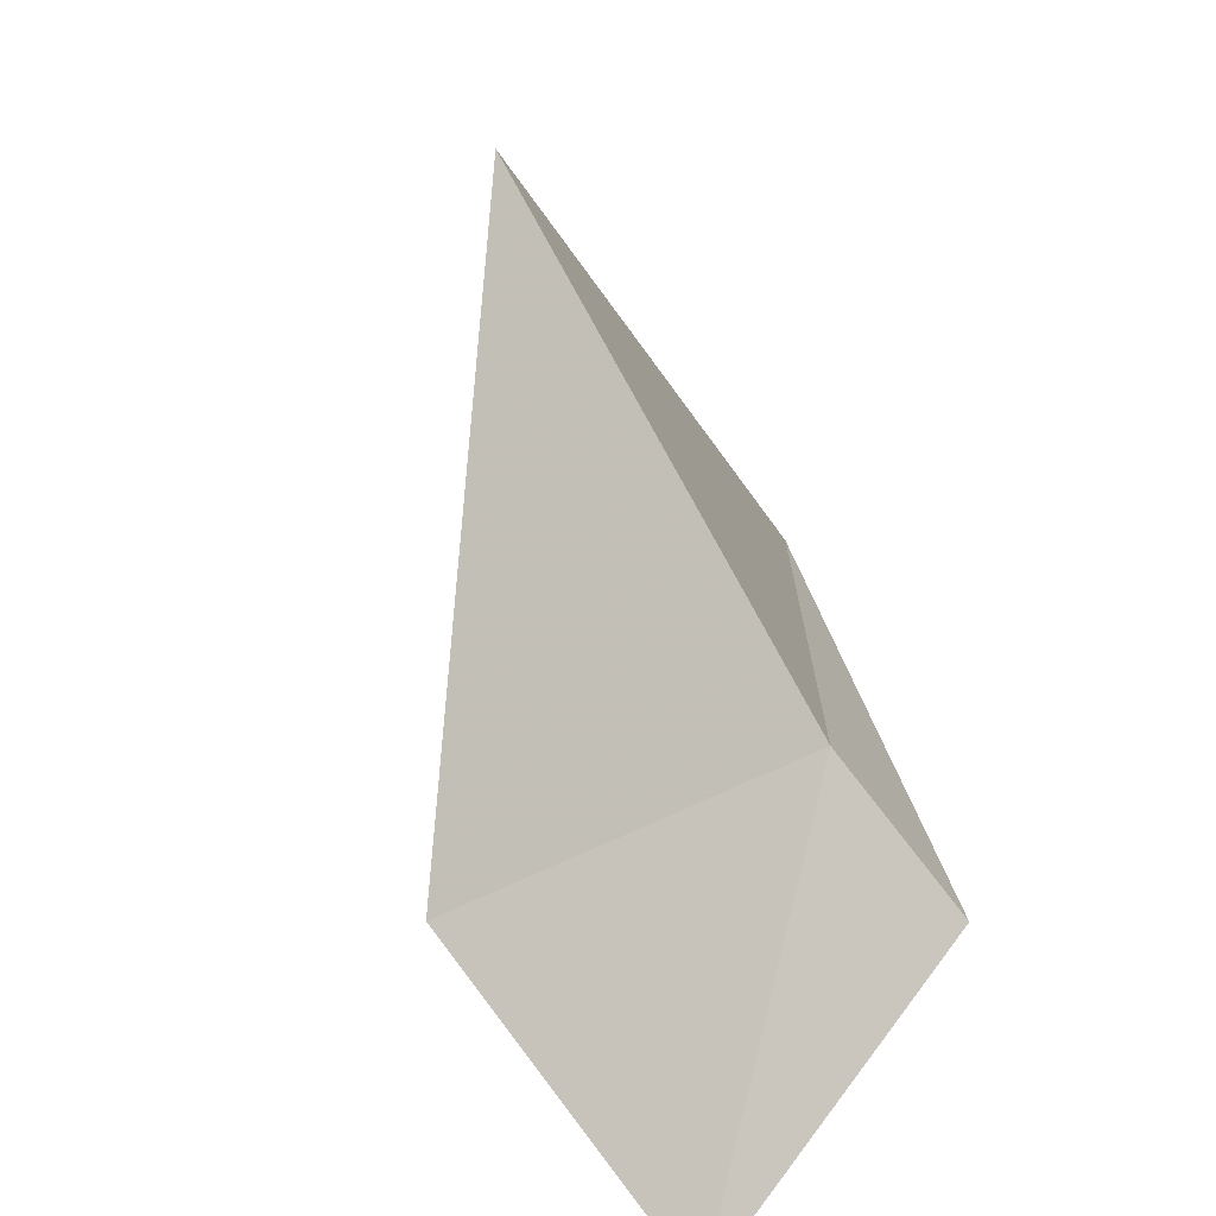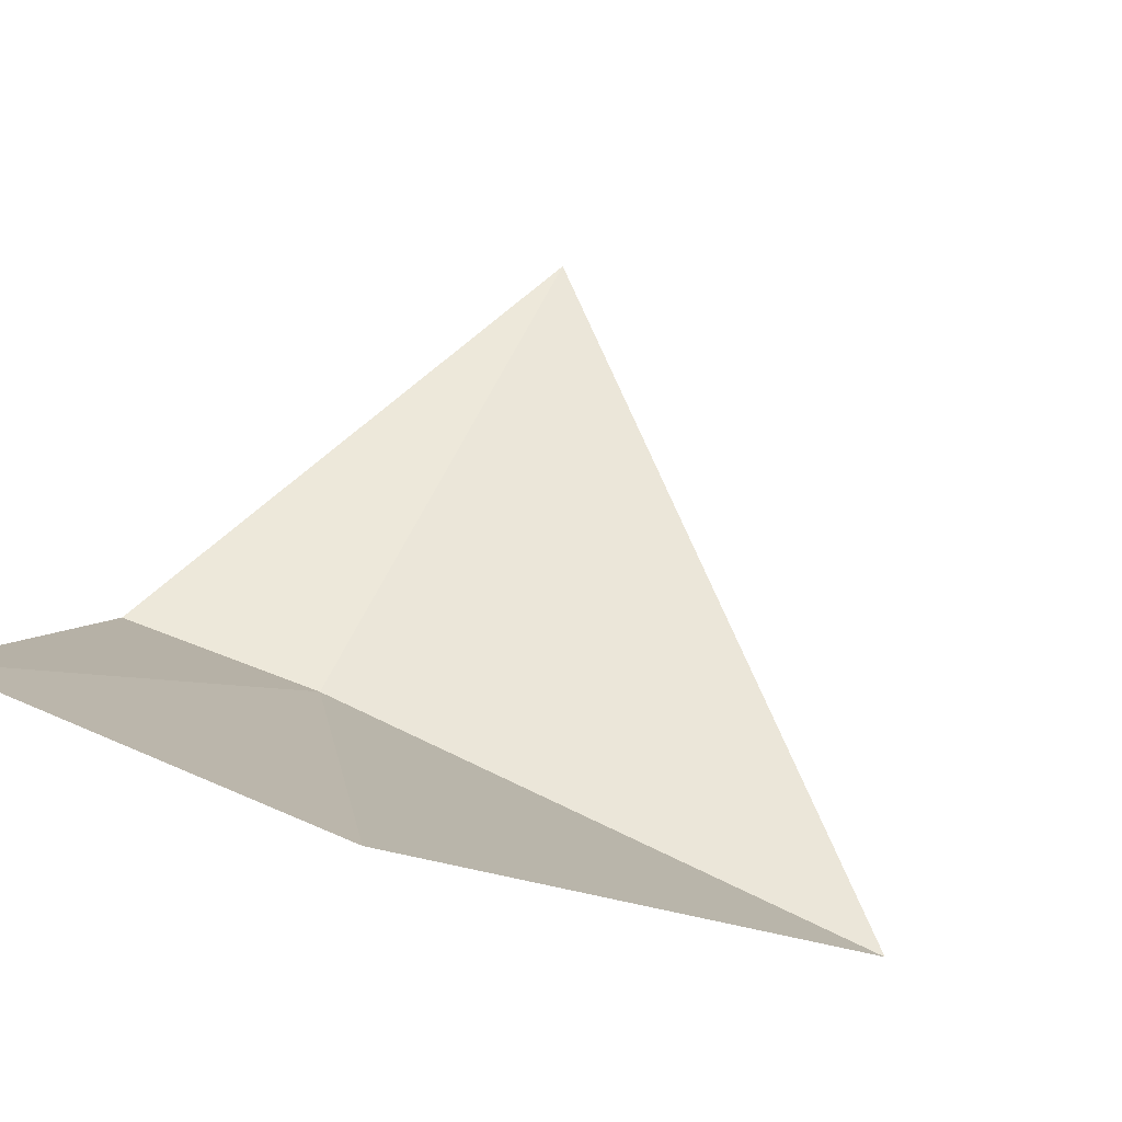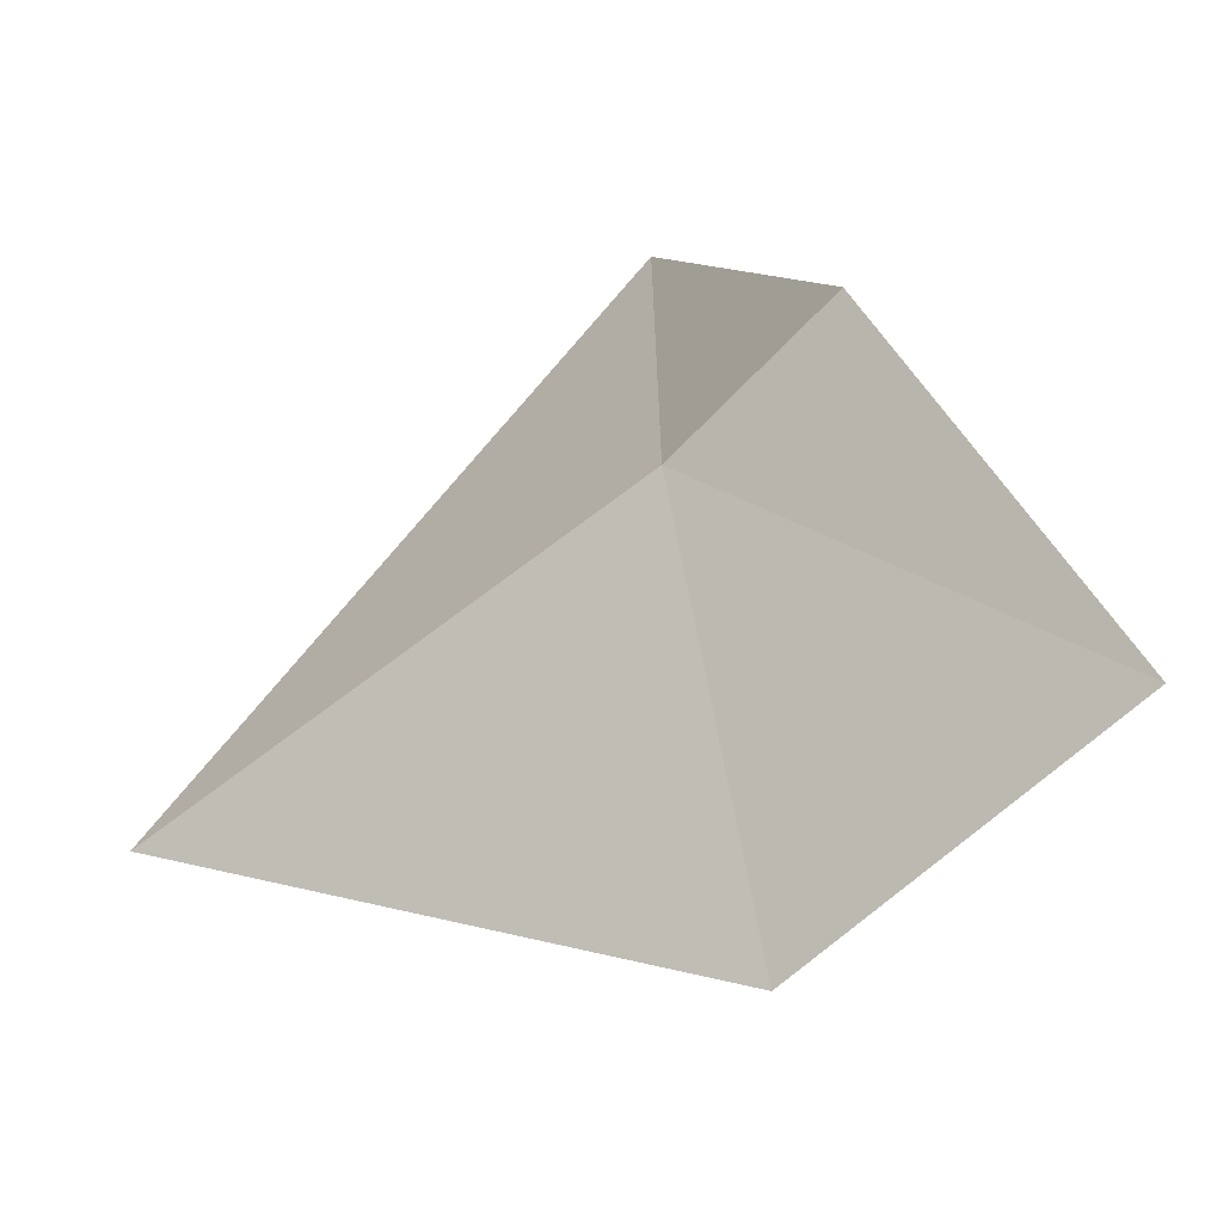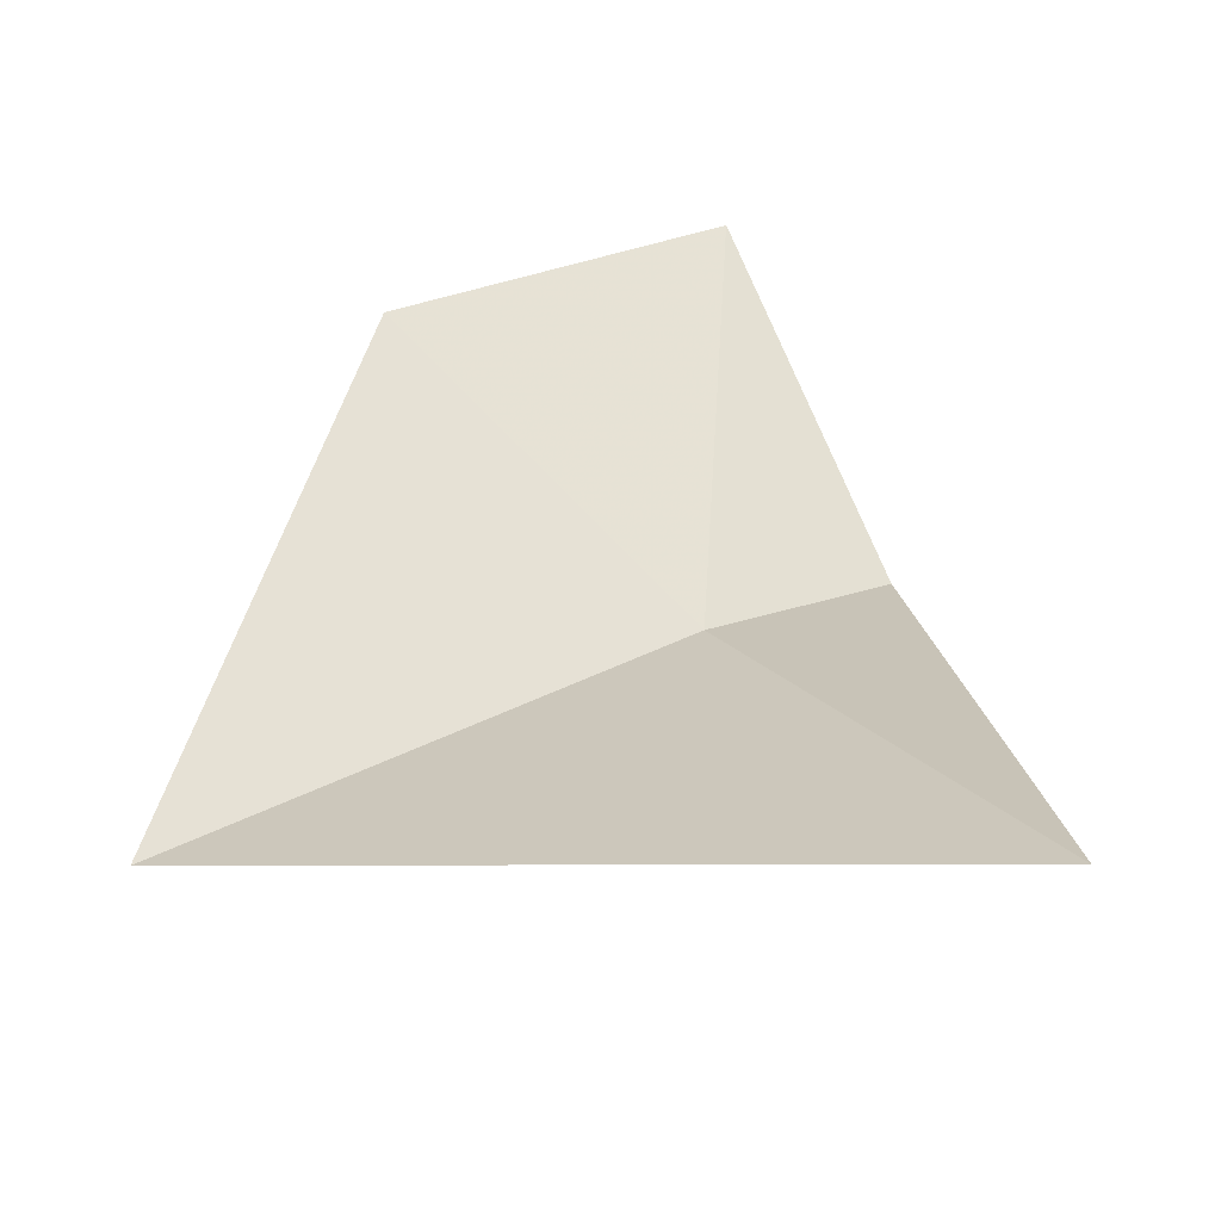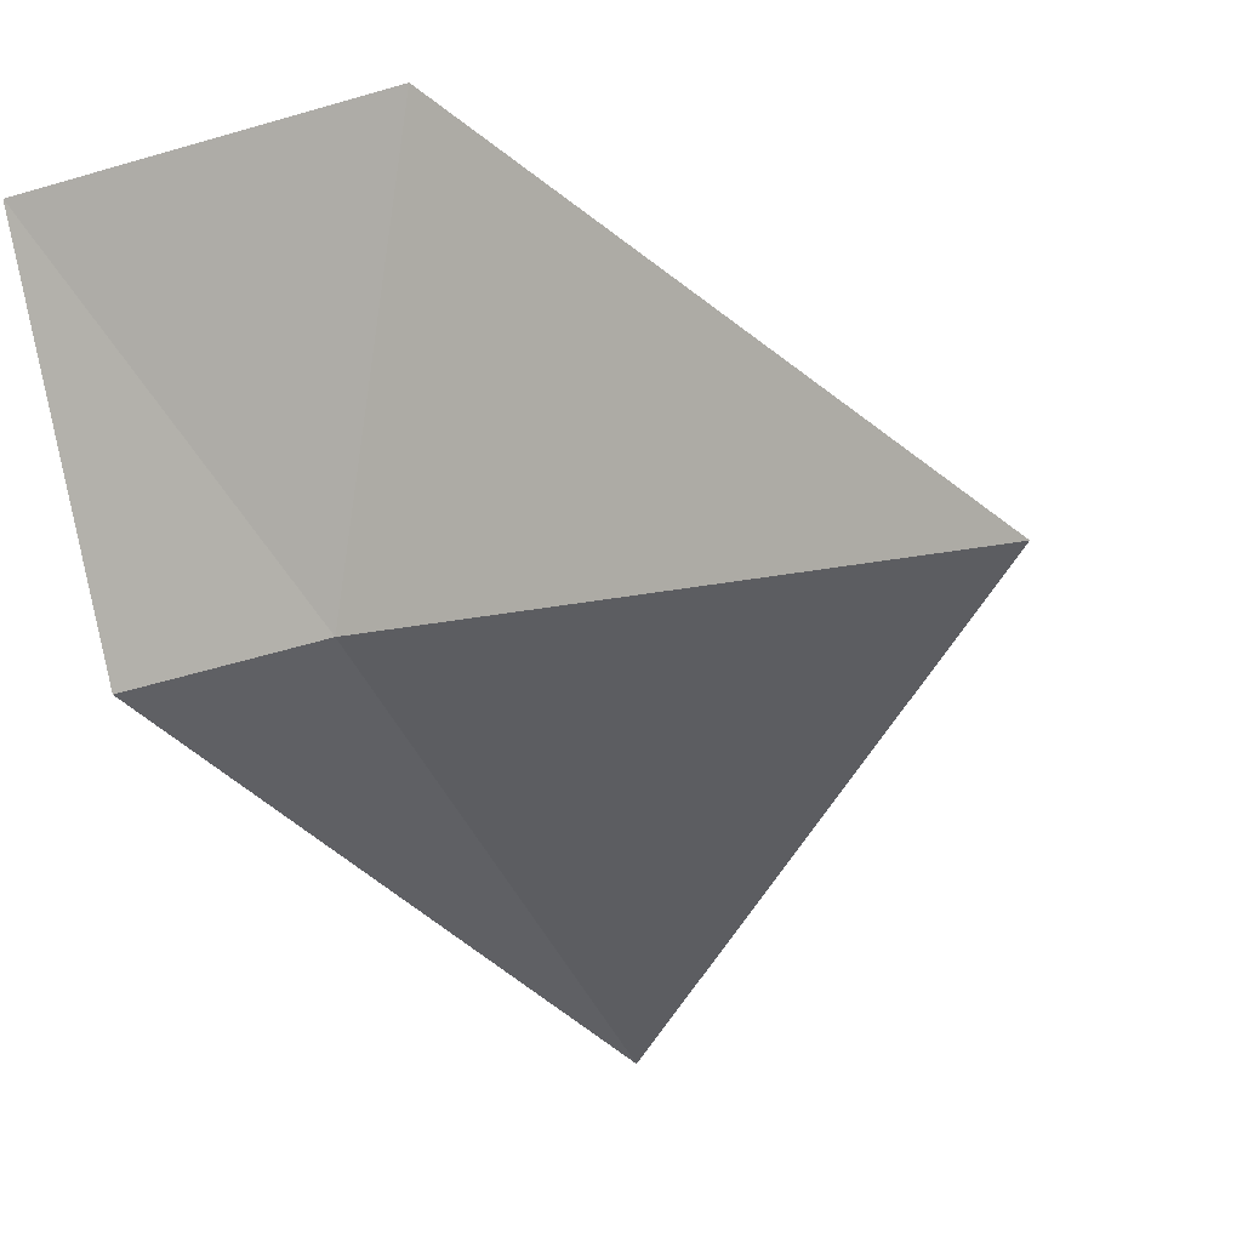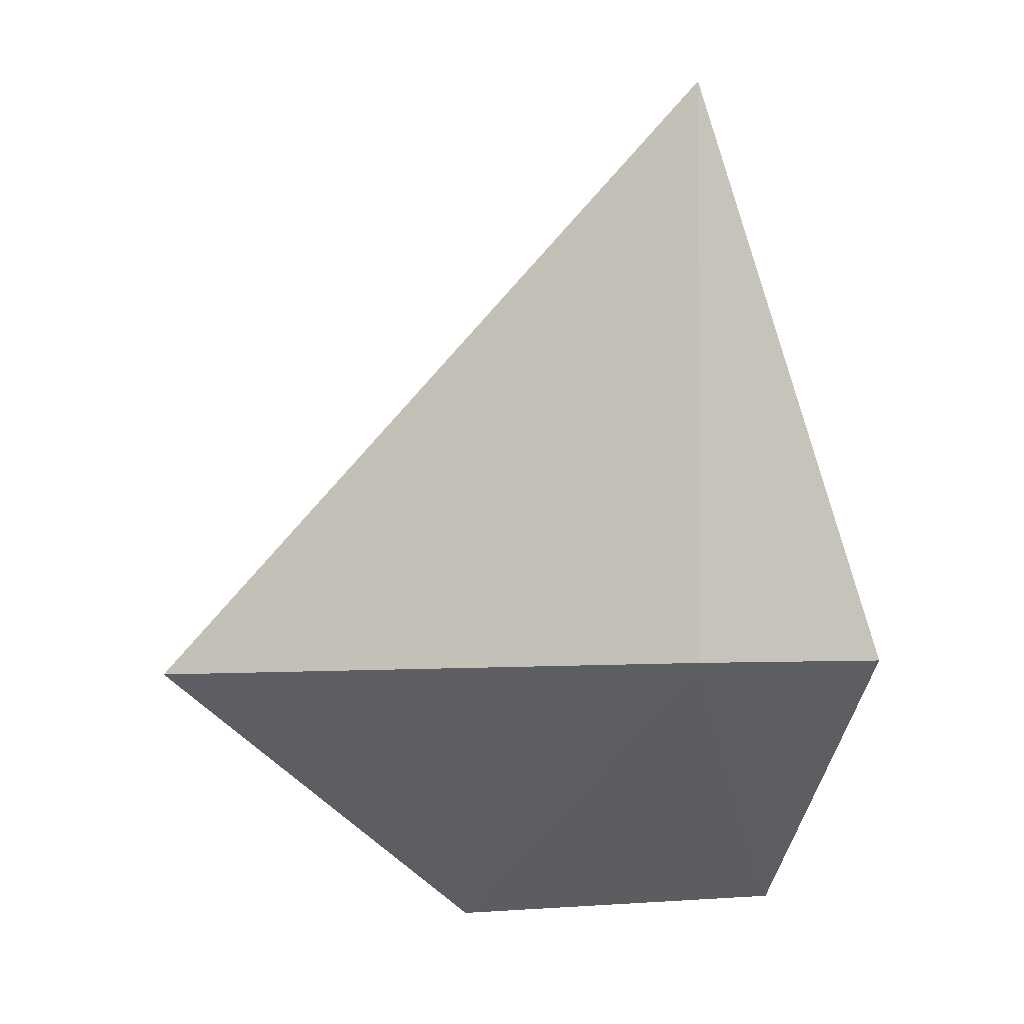
<metadata>
{"format":"obj","ext":"obj","renderer":"f3d","projection":"perspective","resolution":1024,"background":"white","views":[{"elev":-72.0,"azim":-48.5,"up":"+Z"},{"elev":50.7,"azim":-158.2,"up":"+Y"},{"elev":-66.6,"azim":50.6,"up":"+Z"},{"elev":18.6,"azim":-27.0,"up":"+Y"},{"elev":-45.5,"azim":-156.7,"up":"+Y"},{"elev":-1.3,"azim":-13.0,"up":"+Z"}]}
</metadata>
<code>
v -0.8688 5.937 30.14
v -0.5807 6.436 29.67
v -1.176 6.355 29.67
v -1.762 5.736 30.14
v -0.5434 5.96 30.14
v -0.8702 5.937 31.1
f 1 2 5
f 1 3 2
f 1 4 3
f 1 6 4
f 1 5 6

</code>
